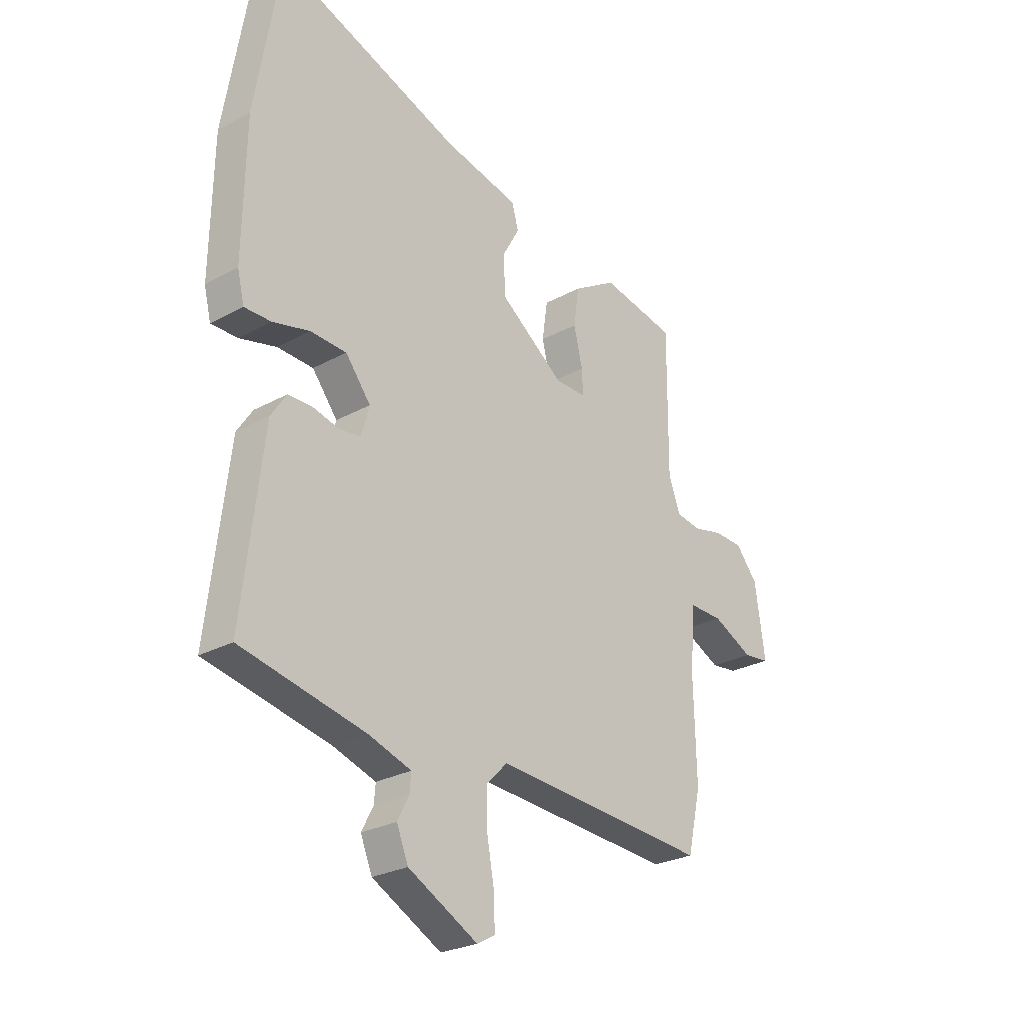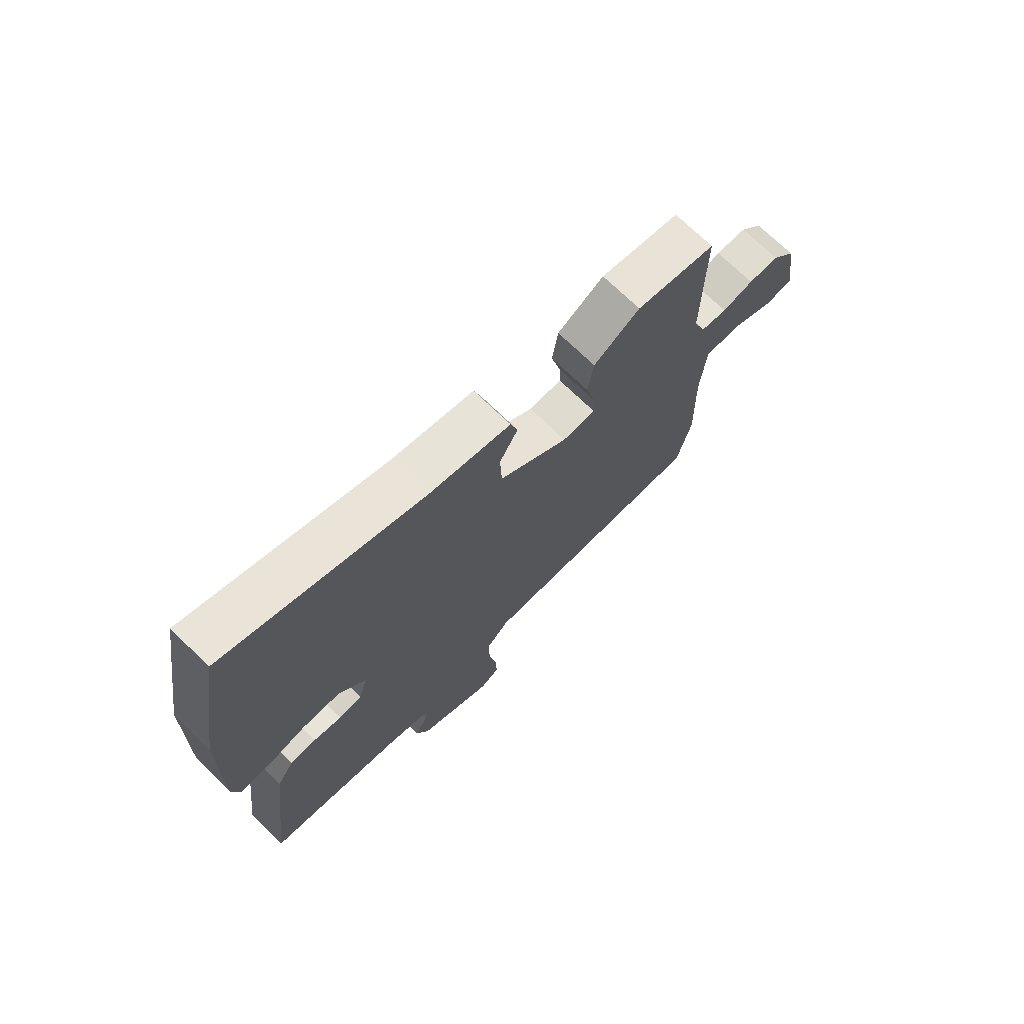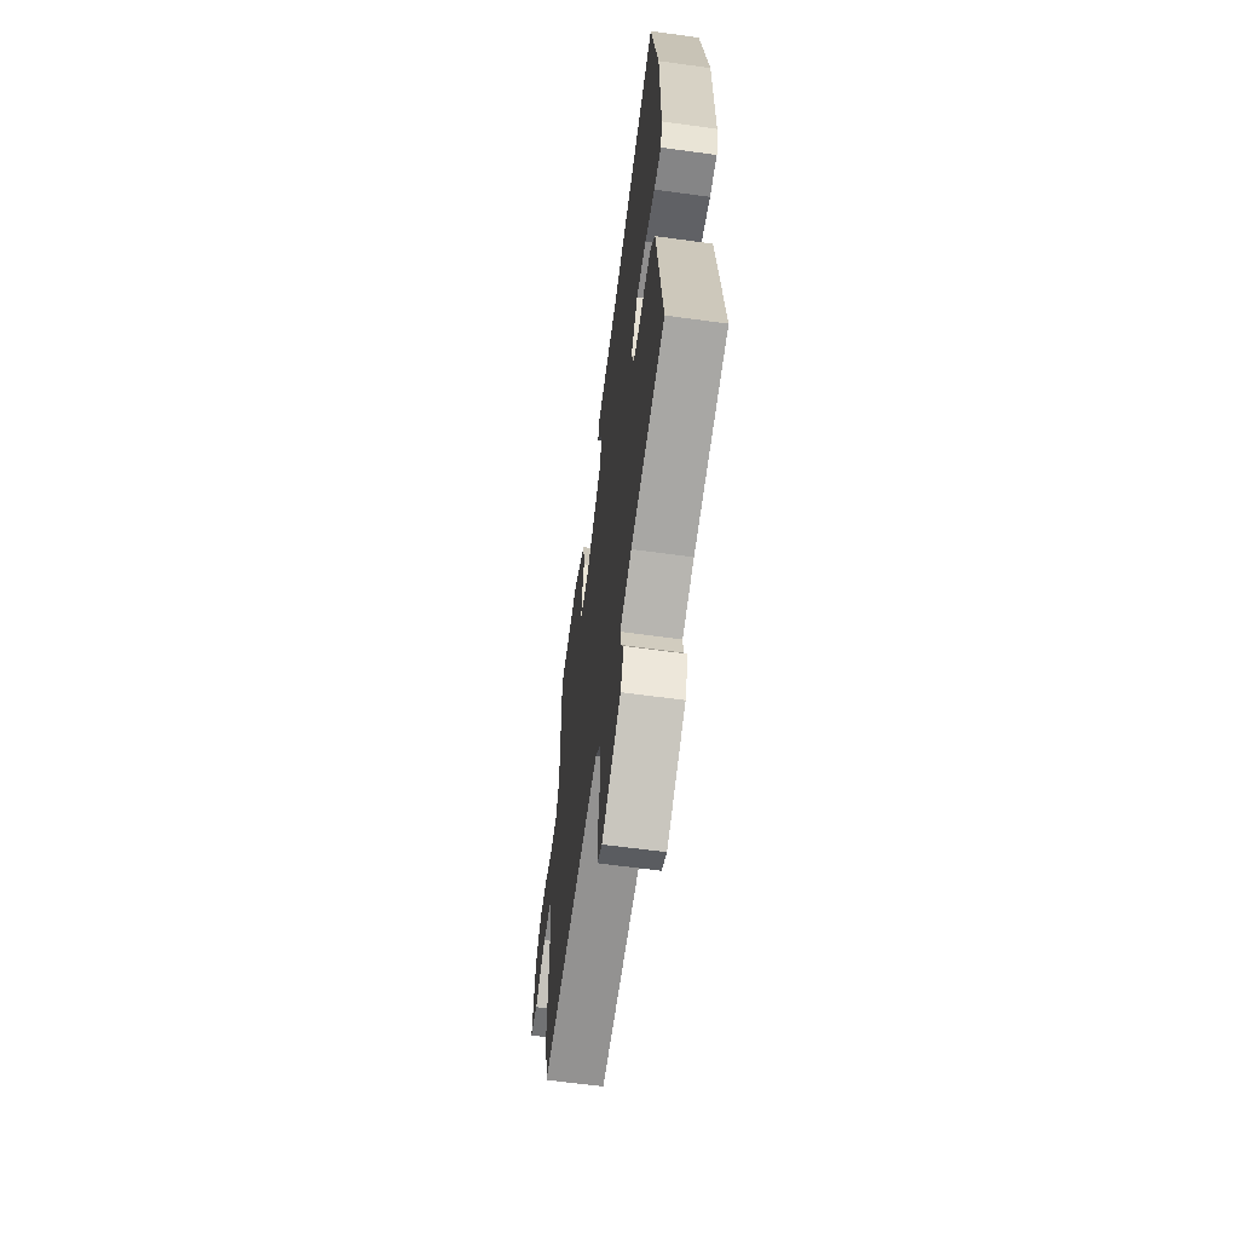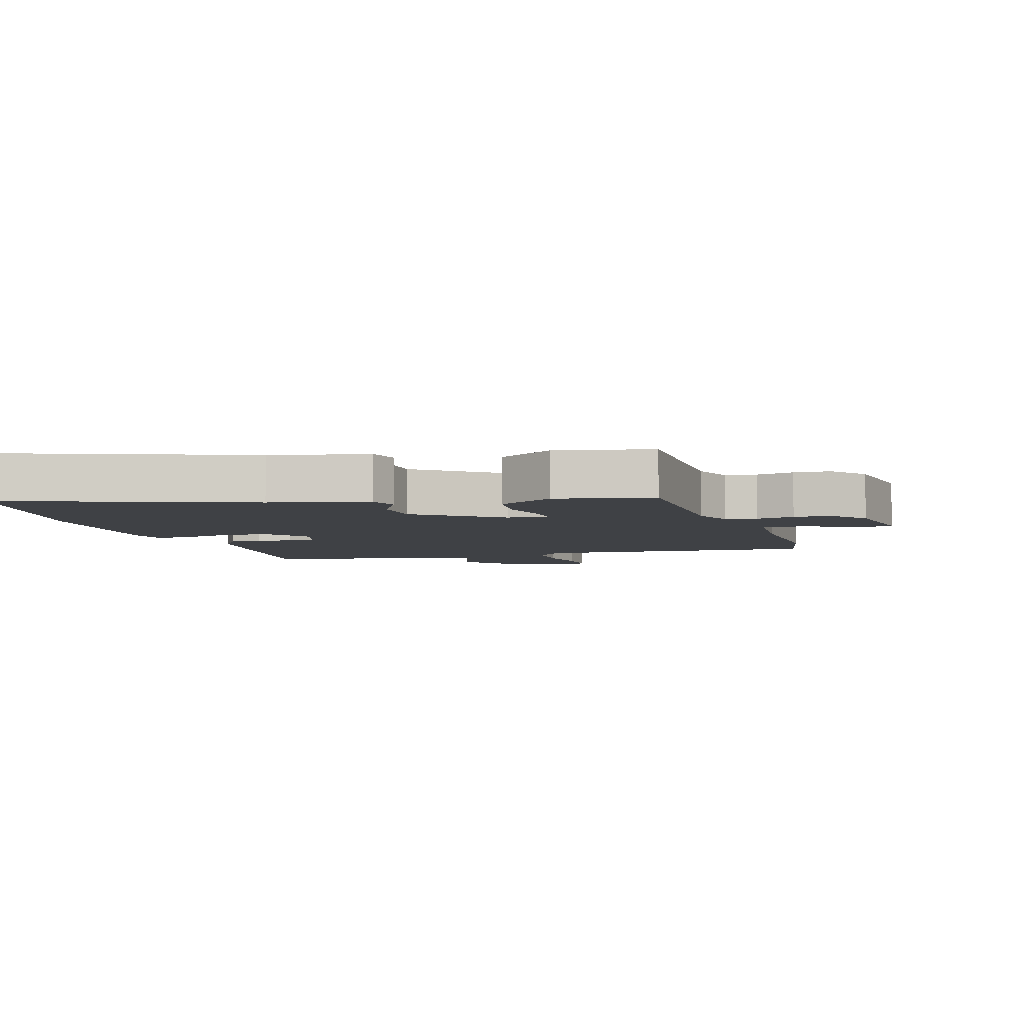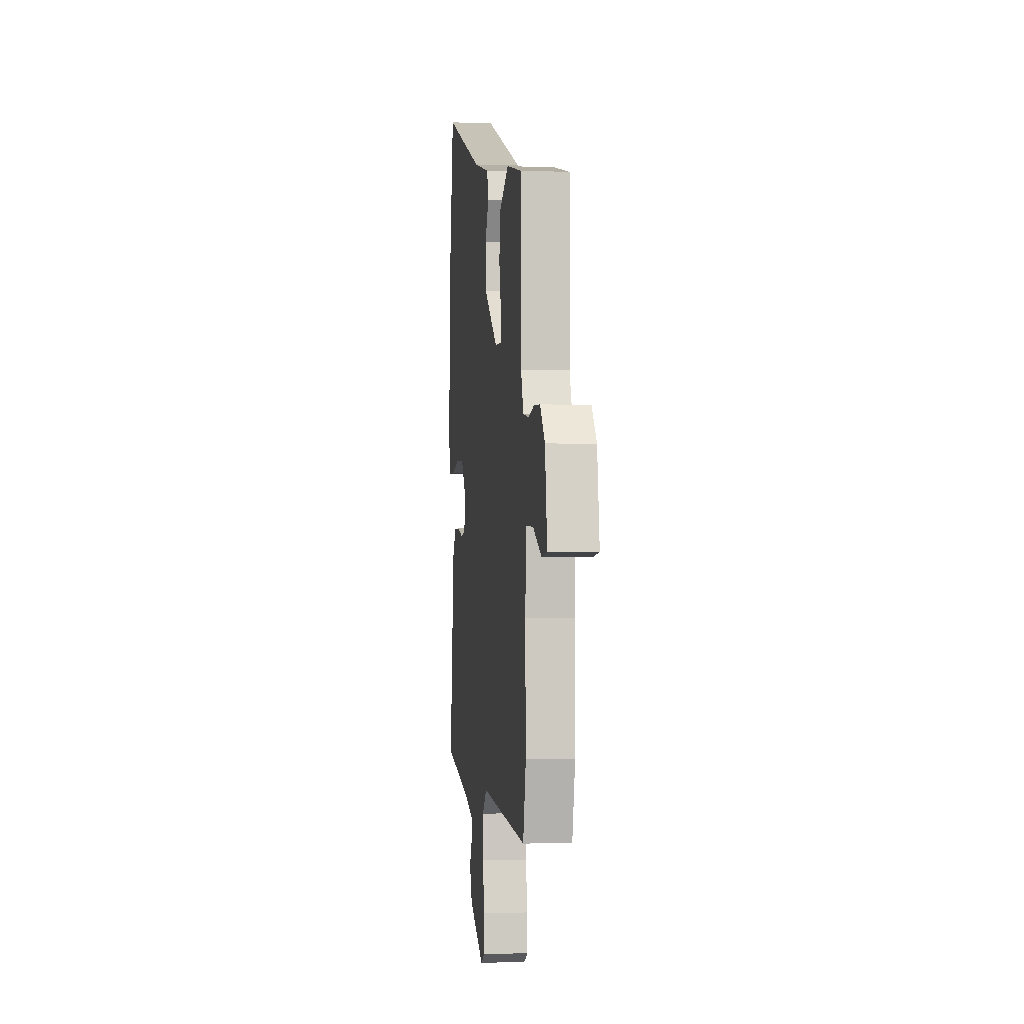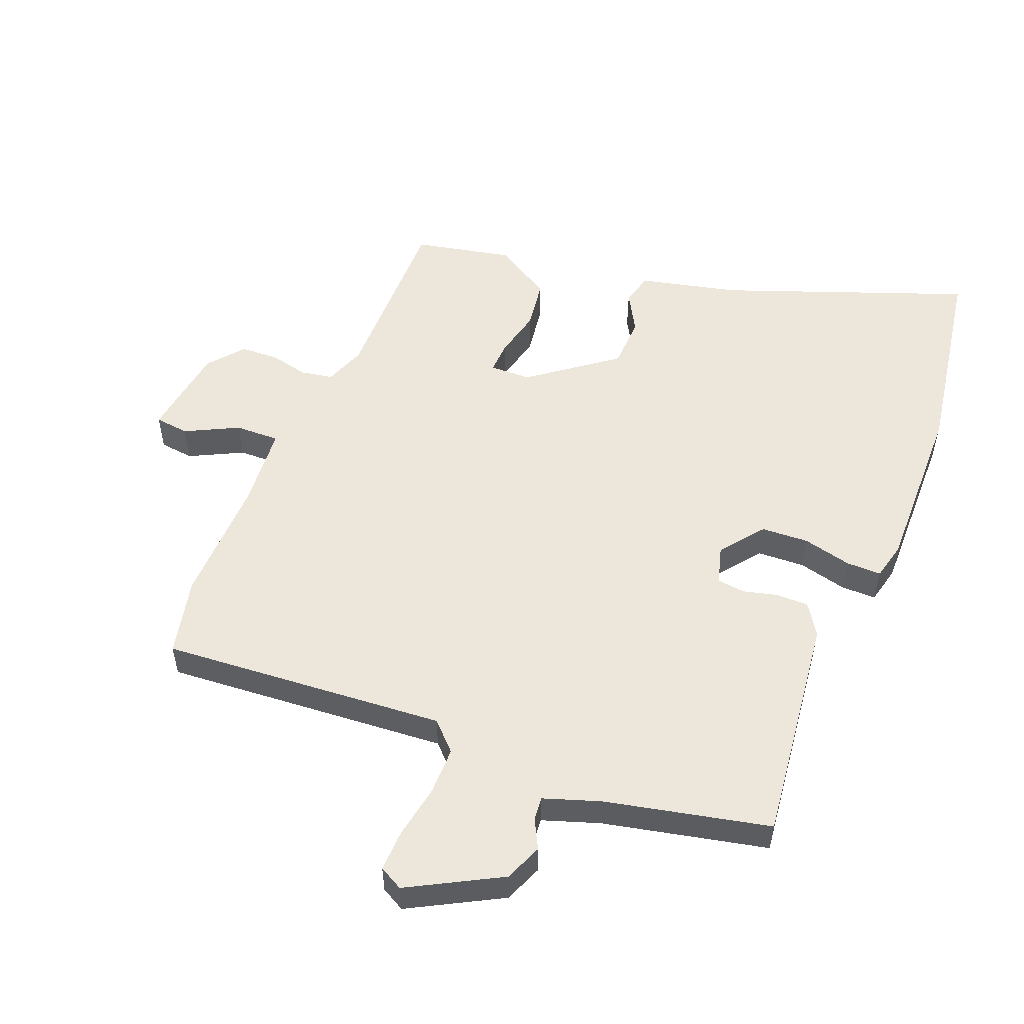
<metadata>
{"format":"obj","ext":"obj","renderer":"f3d","projection":"perspective","resolution":1024,"background":"white","views":[{"elev":-26.0,"azim":-48.7,"up":"+Z"},{"elev":72.1,"azim":-45.9,"up":"+Z"},{"elev":-61.9,"azim":-98.0,"up":"+Z"},{"elev":-5.6,"azim":17.6,"up":"+Y"},{"elev":-1.5,"azim":82.6,"up":"+Z"},{"elev":53.8,"azim":-158.0,"up":"+Y"}]}
</metadata>
<code>
v -0.498 0.07 -0.48
v -0.455 0.07 -0.123
v -0.423 0.07 -0.075
v -0.373 0.07 -0.075
v -0.319 0.07 -0.089
v -0.275 0.07 -0.084
v -0.258 0.07 -0.025
v -0.31 0.07 0.042
v -0.384 0.07 0.046
v -0.46 0.07 0.028
v -0.515 0.07 0.028
v -0.529 0.07 0.087
v -0.524 0.07 0.357
v -0.472 0.07 0.67
v -0.093 0.07 0.527
v 0.061 0.07 0.49
v 0.075 0.07 0.441
v 0.04 0.07 0.379
v 0.043 0.07 0.299
v 0.175 0.07 0.199
v 0.239 0.07 0.197
v 0.237 0.07 0.247
v 0.219 0.07 0.323
v 0.23 0.07 0.4
v 0.319 0.07 0.453
v 0.472 0.07 0.42
v 0.47 0.07 0.135
v 0.494 0.07 0.071
v 0.544 0.07 0.062
v 0.604 0.07 0.075
v 0.663 0.07 0.072
v 0.708 0.07 0.017
v 0.729 0.07 -0.127
v 0.676 0.07 -0.133
v 0.593 0.07 -0.091
v 0.524 0.07 -0.089
v 0.514 0.07 -0.218
v 0.519 0.07 -0.415
v 0.492 0.07 -0.536
v 0.048 0.07 -0.501
v 0.006 0.07 -0.543
v 0.006 0.07 -0.618
v 0.021 0.07 -0.701
v 0.023 0.07 -0.766
v -0.014 0.07 -0.786
v -0.157 0.07 -0.708
v -0.181 0.07 -0.649
v -0.157 0.07 -0.603
v -0.154 0.07 -0.567
v -0.242 0.07 -0.537
v -0.498 0 -0.48
v -0.455 0 -0.123
v -0.423 0 -0.075
v -0.373 0 -0.075
v -0.319 0 -0.089
v -0.275 0 -0.084
v -0.258 0 -0.025
v -0.31 0 0.042
v -0.384 0 0.046
v -0.46 0 0.028
v -0.515 0 0.028
v -0.529 0 0.087
v -0.524 0 0.357
v -0.472 0 0.67
v -0.093 0 0.527
v 0.061 0 0.49
v 0.075 0 0.441
v 0.04 0 0.379
v 0.043 0 0.299
v 0.175 0 0.199
v 0.239 0 0.197
v 0.237 0 0.247
v 0.219 0 0.323
v 0.23 0 0.4
v 0.319 0 0.453
v 0.472 0 0.42
v 0.47 0 0.135
v 0.494 0 0.071
v 0.544 0 0.062
v 0.604 0 0.075
v 0.663 0 0.072
v 0.708 0 0.017
v 0.729 0 -0.127
v 0.676 0 -0.133
v 0.593 0 -0.091
v 0.524 0 -0.089
v 0.514 0 -0.218
v 0.519 0 -0.415
v 0.492 0 -0.536
v 0.048 0 -0.501
v 0.006 0 -0.543
v 0.006 0 -0.618
v 0.021 0 -0.701
v 0.023 0 -0.766
v -0.014 0 -0.786
v -0.157 0 -0.708
v -0.181 0 -0.649
v -0.157 0 -0.603
v -0.154 0 -0.567
v -0.242 0 -0.537
f 45 46 47 48
f 45 48 49
f 42 43 44 45
f 41 42 45 49
f 40 41 49 50
f 37 38 39 40
f 36 37 40 50
f 32 33 34 35
f 32 35 36
f 29 30 31 32
f 28 29 32 36
f 27 28 36 50
f 22 23 24 25
f 21 22 25 26
f 15 16 17 18
f 15 18 19
f 14 15 19
f 13 14 19 20
f 9 10 11 12
f 8 9 12 13
f 7 8 13 20
f 2 3 4 5
f 2 5 6
f 1 2 6
f 50 1 6
f 21 26 27 50
f 20 21 50
f 6 7 20 50
f 98 97 96 95
f 99 98 95
f 95 94 93 92
f 99 95 92 91
f 100 99 91 90
f 90 89 88 87
f 100 90 87 86
f 85 84 83 82
f 86 85 82
f 82 81 80 79
f 86 82 79 78
f 100 86 78 77
f 75 74 73 72
f 76 75 72 71
f 68 67 66 65
f 69 68 65
f 69 65 64
f 70 69 64 63
f 62 61 60 59
f 63 62 59 58
f 70 63 58 57
f 55 54 53 52
f 56 55 52
f 56 52 51
f 56 51 100
f 100 77 76 71
f 100 71 70
f 100 70 57 56
f 1 51 52 2
f 2 52 53 3
f 3 53 54 4
f 4 54 55 5
f 5 55 56 6
f 6 56 57 7
f 7 57 58 8
f 8 58 59 9
f 9 59 60 10
f 10 60 61 11
f 11 61 62 12
f 12 62 63 13
f 13 63 64 14
f 14 64 65 15
f 15 65 66 16
f 16 66 67 17
f 17 67 68 18
f 18 68 69 19
f 19 69 70 20
f 20 70 71 21
f 21 71 72 22
f 22 72 73 23
f 23 73 74 24
f 24 74 75 25
f 25 75 76 26
f 26 76 77 27
f 27 77 78 28
f 28 78 79 29
f 29 79 80 30
f 30 80 81 31
f 31 81 82 32
f 32 82 83 33
f 33 83 84 34
f 34 84 85 35
f 35 85 86 36
f 36 86 87 37
f 37 87 88 38
f 38 88 89 39
f 39 89 90 40
f 40 90 91 41
f 41 91 92 42
f 42 92 93 43
f 43 93 94 44
f 44 94 95 45
f 45 95 96 46
f 46 96 97 47
f 47 97 98 48
f 48 98 99 49
f 49 99 100 50
f 50 100 51 1

</code>
